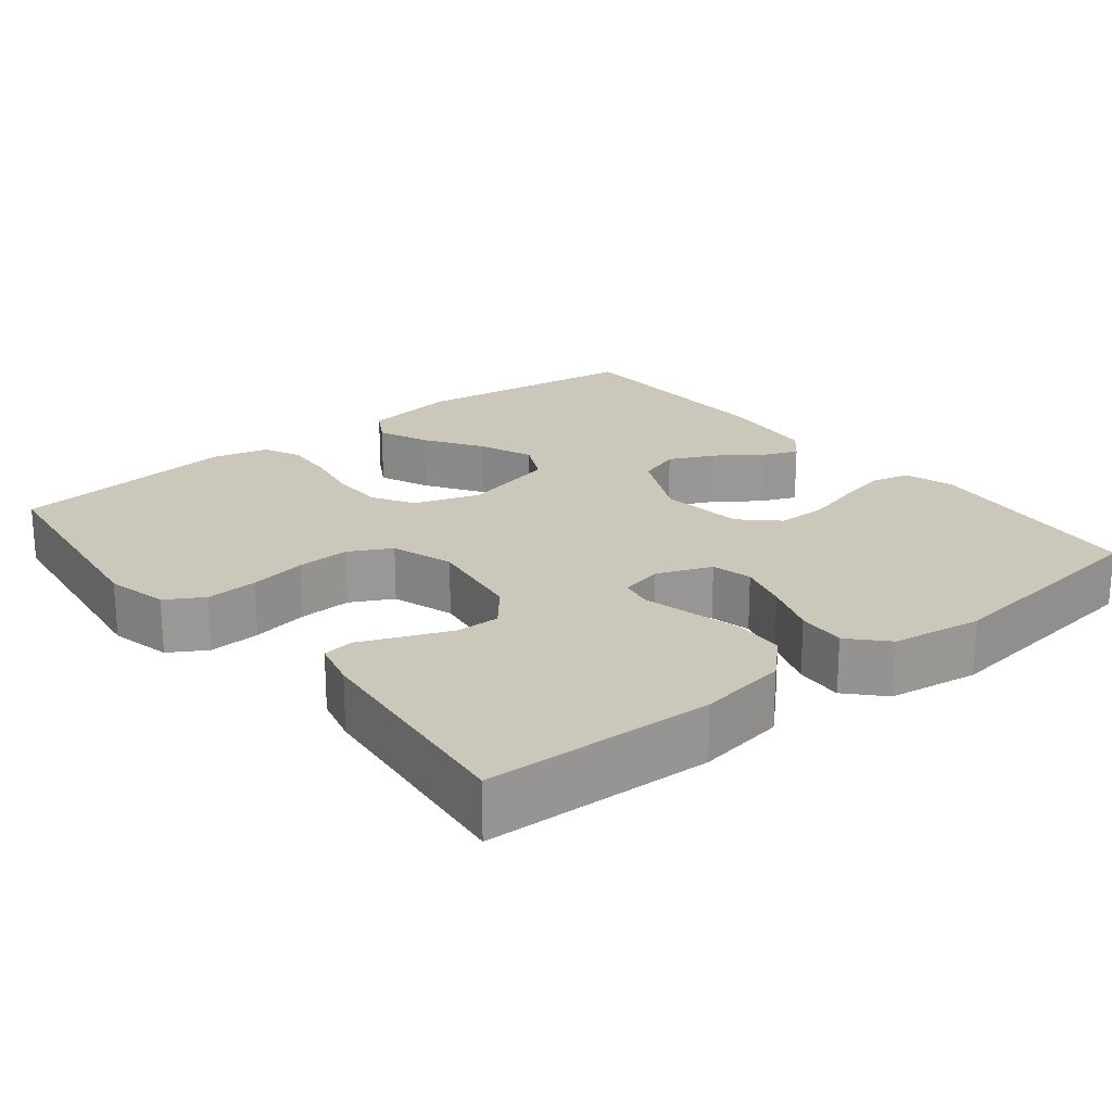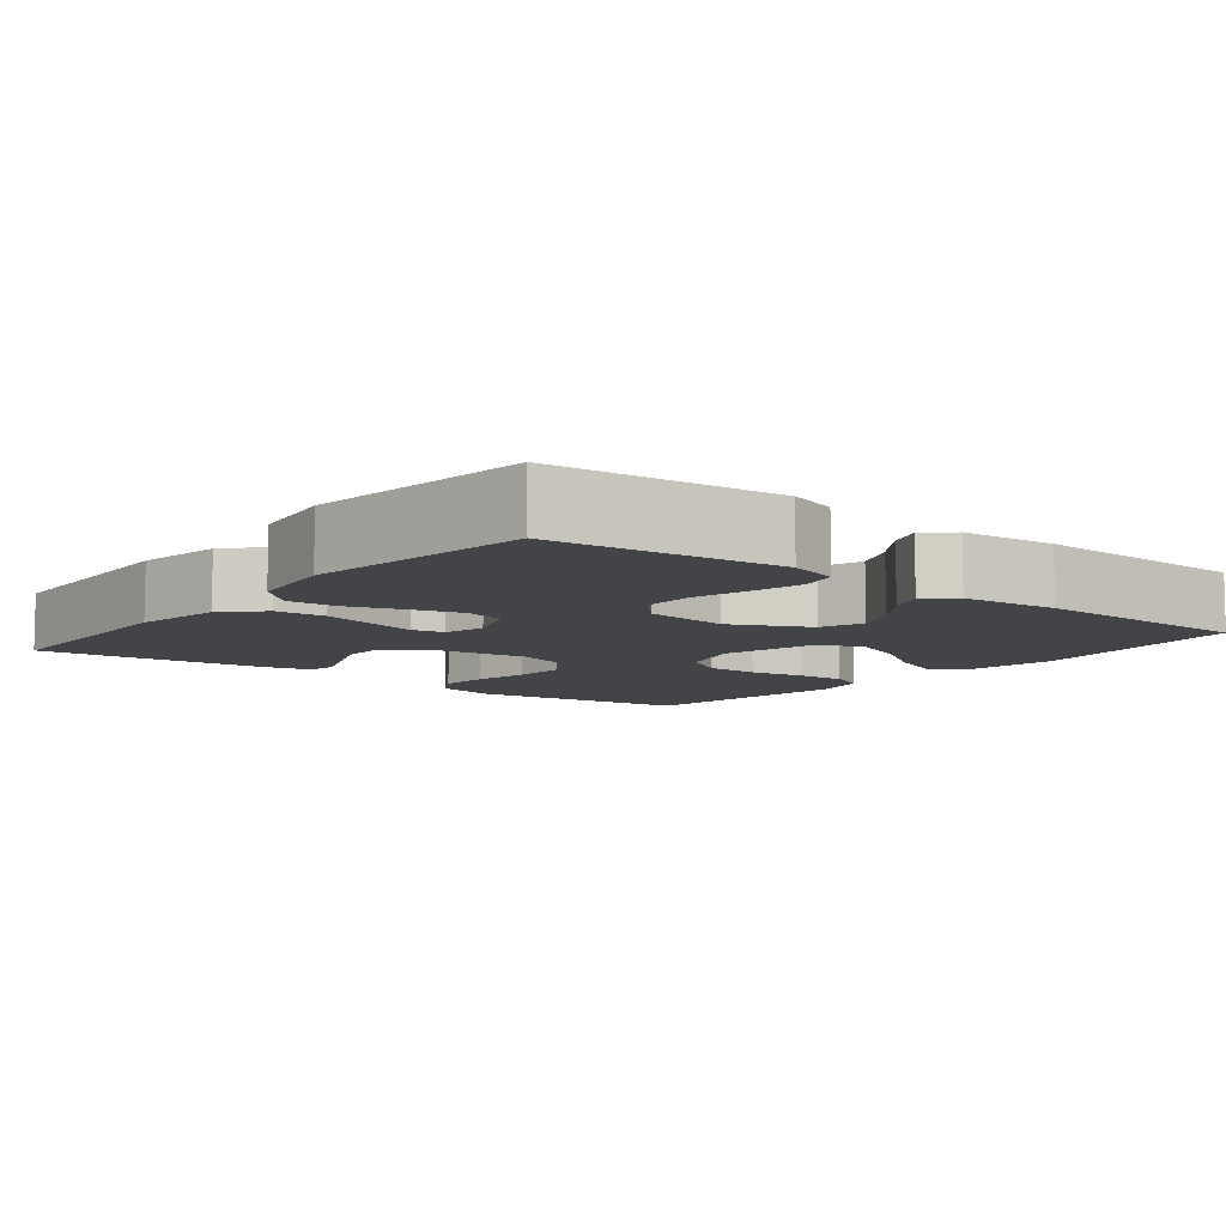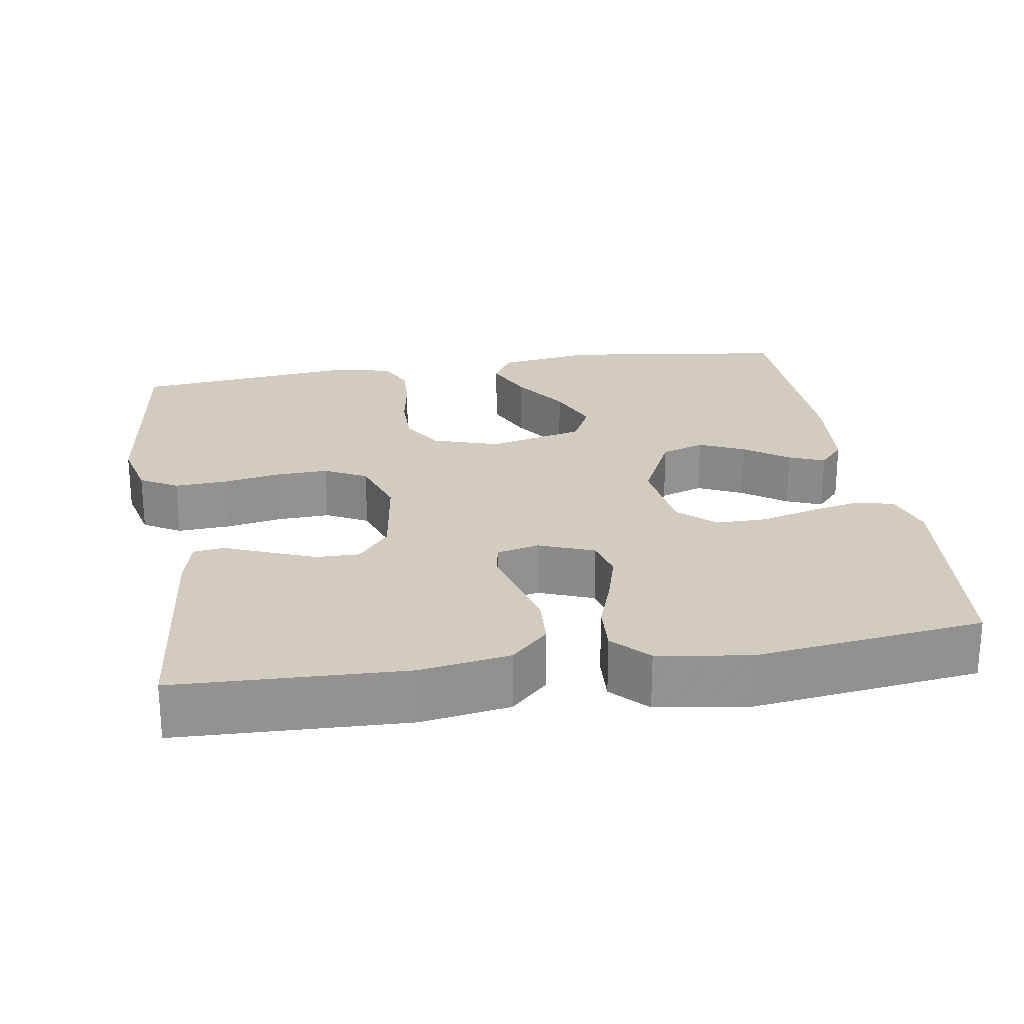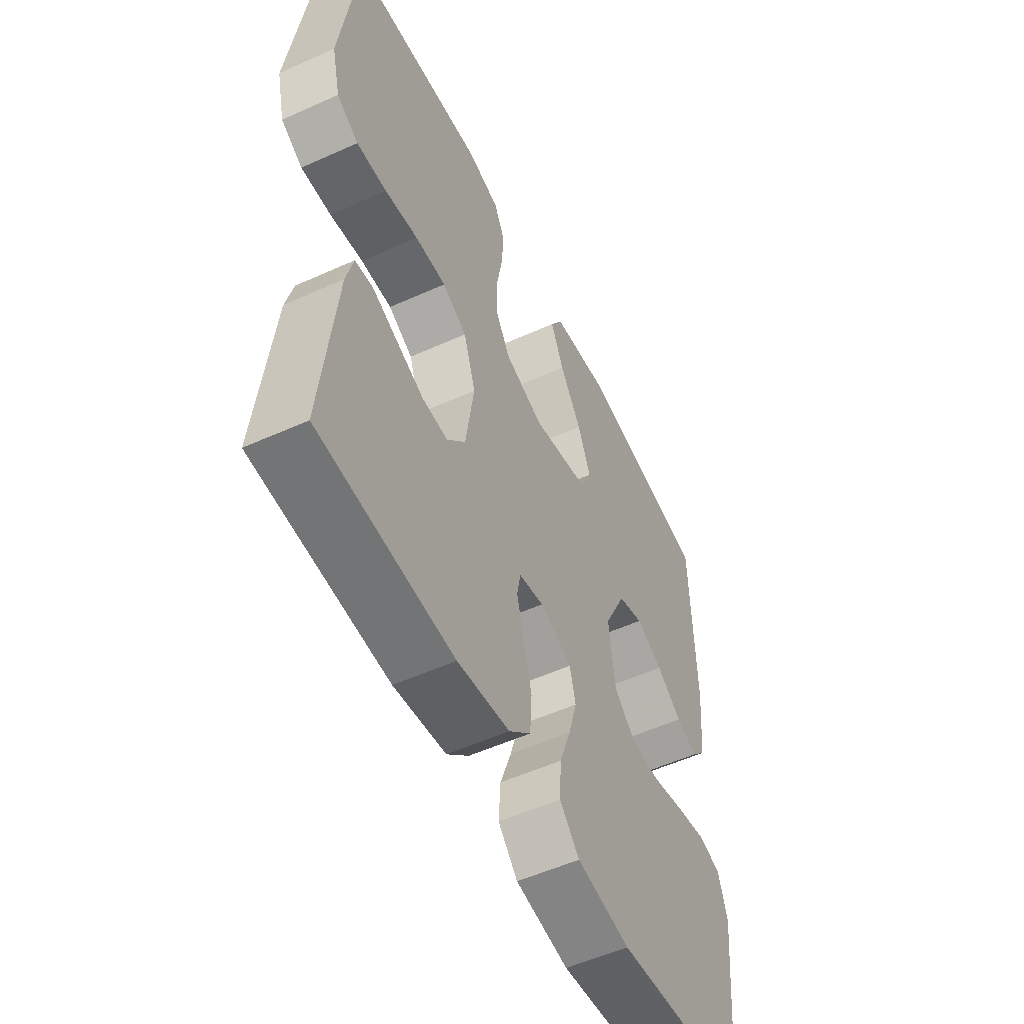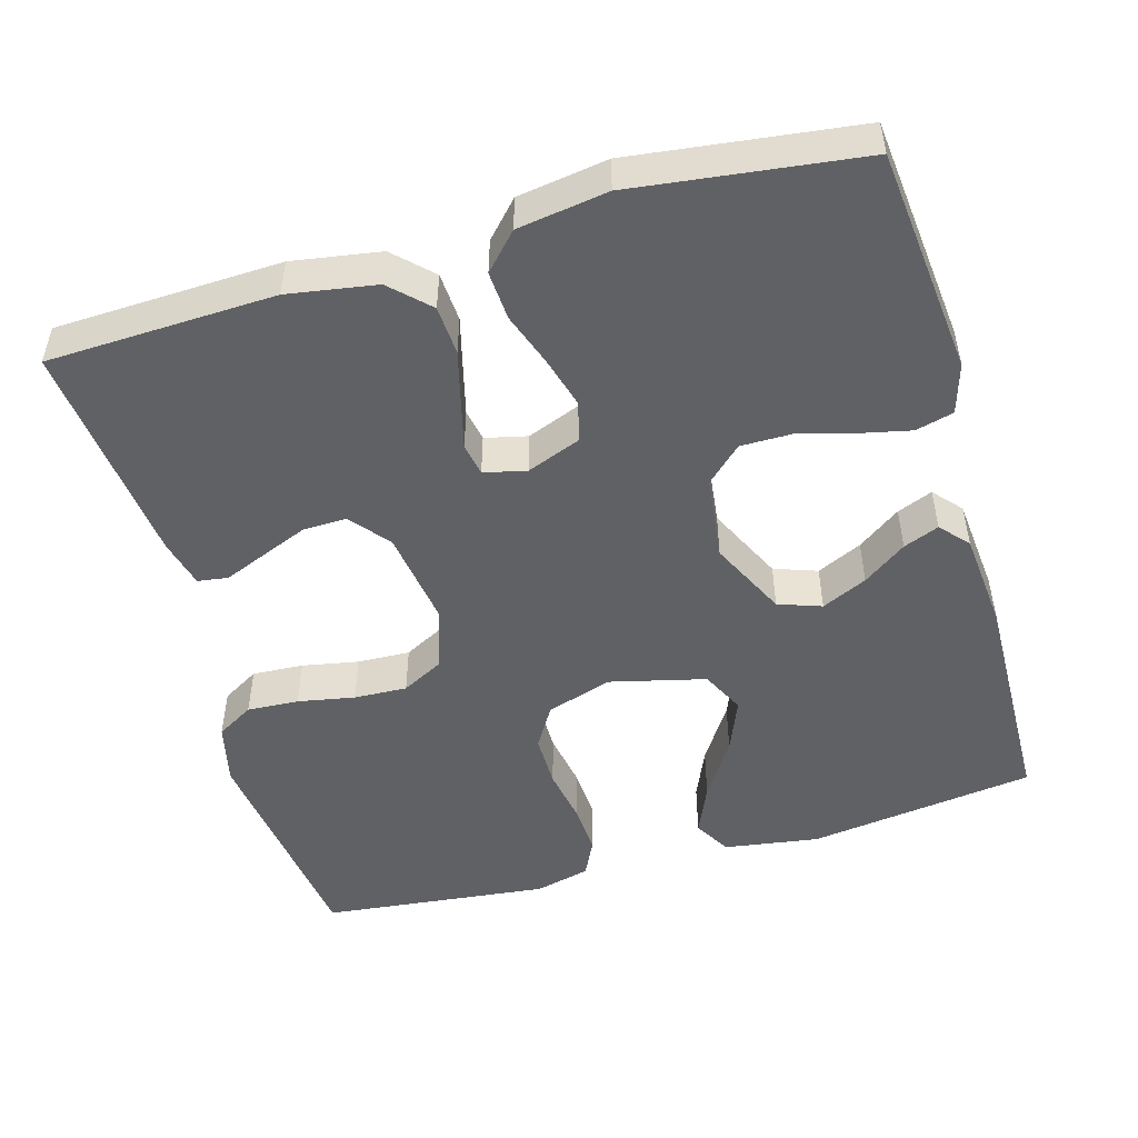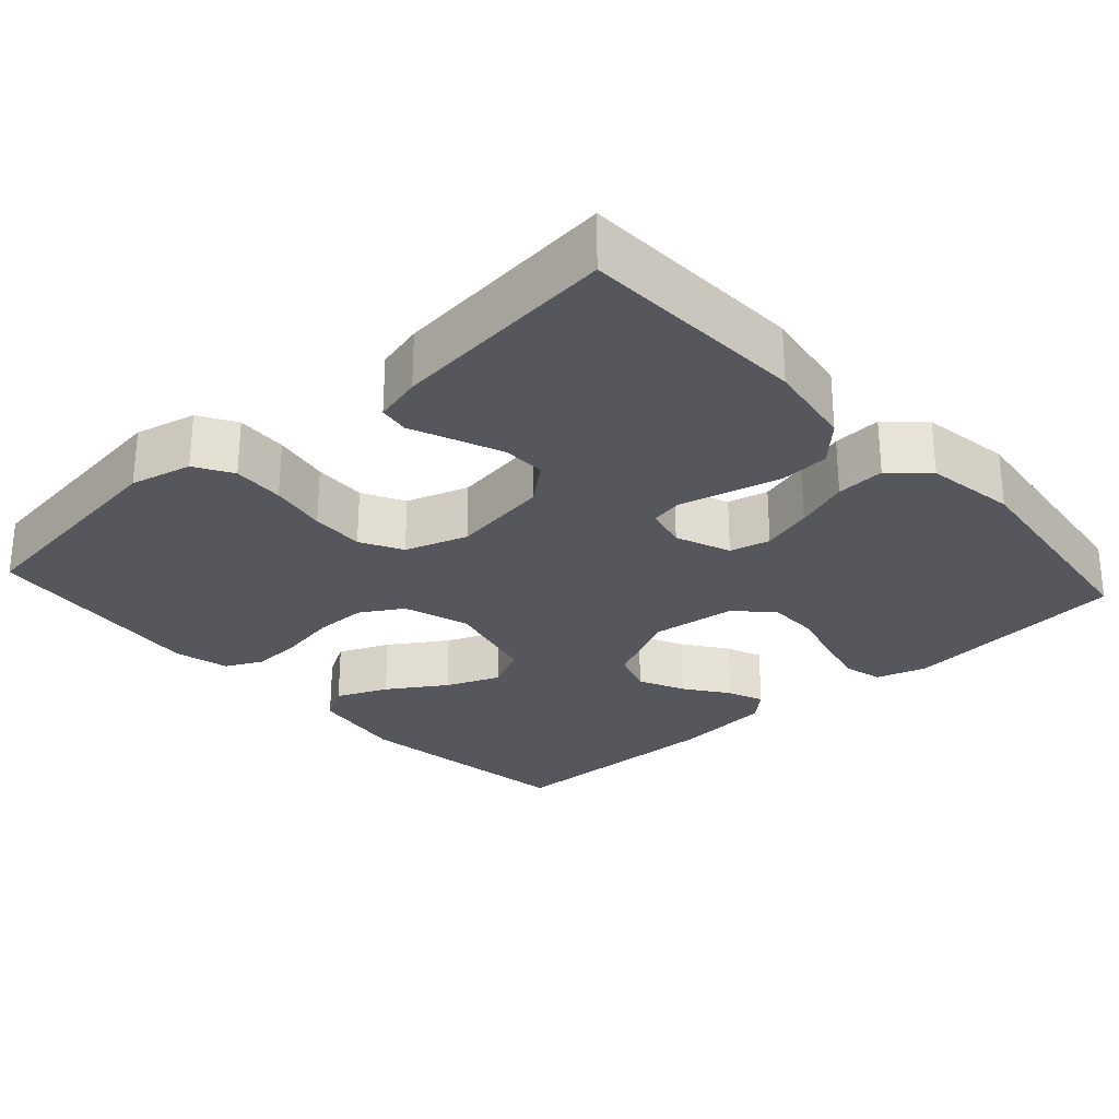
<metadata>
{"format":"obj","ext":"obj","renderer":"f3d","projection":"perspective","resolution":1024,"background":"white","views":[{"elev":21.7,"azim":141.4,"up":"+Y"},{"elev":-8.3,"azim":-128.6,"up":"+Y"},{"elev":23.9,"azim":170.8,"up":"+Y"},{"elev":-54.3,"azim":115.6,"up":"+Z"},{"elev":-49.9,"azim":-164.0,"up":"+Y"},{"elev":-27.5,"azim":132.2,"up":"+Y"}]}
</metadata>
<code>
v -0.5 0.07 0.5
v -0.2 0.07 0.541
v -0.075 0.07 0.522
v -0.047 0.07 0.474
v -0.076 0.07 0.407
v -0.125 0.07 0.332
v -0.154 0.07 0.261
v -0.126 0.07 0.204
v 0 0.07 0.173
v 0.087 0.07 0.201
v 0.12 0.07 0.256
v 0.12 0.07 0.326
v 0.107 0.07 0.4
v 0.103 0.07 0.466
v 0.127 0.07 0.515
v 0.2 0.07 0.533
v 0.5 0.07 0.5
v 0.539 0.07 0.2
v 0.52 0.07 0.119
v 0.471 0.07 0.09
v 0.403 0.07 0.094
v 0.328 0.07 0.108
v 0.258 0.07 0.111
v 0.203 0.07 0.082
v 0.176 0.07 0
v 0.195 0.07 -0.129
v 0.237 0.07 -0.18
v 0.294 0.07 -0.179
v 0.356 0.07 -0.154
v 0.412 0.07 -0.131
v 0.452 0.07 -0.137
v 0.468 0.07 -0.2
v 0.5 0.07 -0.5
v 0.2 0.07 -0.511
v 0.083 0.07 -0.492
v 0.034 0.07 -0.444
v 0.03 0.07 -0.379
v 0.048 0.07 -0.309
v 0.064 0.07 -0.246
v 0.056 0.07 -0.203
v 0 0.07 -0.19
v -0.072 0.07 -0.218
v -0.085 0.07 -0.271
v -0.066 0.07 -0.338
v -0.041 0.07 -0.409
v -0.037 0.07 -0.473
v -0.081 0.07 -0.52
v -0.2 0.07 -0.538
v -0.5 0.07 -0.5
v -0.531 0.07 -0.2
v -0.511 0.07 -0.134
v -0.461 0.07 -0.121
v -0.393 0.07 -0.136
v -0.32 0.07 -0.156
v -0.253 0.07 -0.156
v -0.206 0.07 -0.112
v -0.192 0.07 0
v -0.241 0.07 0.102
v -0.298 0.07 0.122
v -0.358 0.07 0.094
v -0.415 0.07 0.053
v -0.462 0.07 0.034
v -0.495 0.07 0.071
v -0.507 0.07 0.2
v -0.5 0 0.5
v -0.2 0 0.541
v -0.075 0 0.522
v -0.047 0 0.474
v -0.076 0 0.407
v -0.125 0 0.332
v -0.154 0 0.261
v -0.126 0 0.204
v 0 0 0.173
v 0.087 0 0.201
v 0.12 0 0.256
v 0.12 0 0.326
v 0.107 0 0.4
v 0.103 0 0.466
v 0.127 0 0.515
v 0.2 0 0.533
v 0.5 0 0.5
v 0.539 0 0.2
v 0.52 0 0.119
v 0.471 0 0.09
v 0.403 0 0.094
v 0.328 0 0.108
v 0.258 0 0.111
v 0.203 0 0.082
v 0.176 0 0
v 0.195 0 -0.129
v 0.237 0 -0.18
v 0.294 0 -0.179
v 0.356 0 -0.154
v 0.412 0 -0.131
v 0.452 0 -0.137
v 0.468 0 -0.2
v 0.5 0 -0.5
v 0.2 0 -0.511
v 0.083 0 -0.492
v 0.034 0 -0.444
v 0.03 0 -0.379
v 0.048 0 -0.309
v 0.064 0 -0.246
v 0.056 0 -0.203
v 0 0 -0.19
v -0.072 0 -0.218
v -0.085 0 -0.271
v -0.066 0 -0.338
v -0.041 0 -0.409
v -0.037 0 -0.473
v -0.081 0 -0.52
v -0.2 0 -0.538
v -0.5 0 -0.5
v -0.531 0 -0.2
v -0.511 0 -0.134
v -0.461 0 -0.121
v -0.393 0 -0.136
v -0.32 0 -0.156
v -0.253 0 -0.156
v -0.206 0 -0.112
v -0.192 0 0
v -0.241 0 0.102
v -0.298 0 0.122
v -0.358 0 0.094
v -0.415 0 0.053
v -0.462 0 0.034
v -0.495 0 0.071
v -0.507 0 0.2
f 4 5 6
f 3 4 6
f 2 3 6
f 1 2 6
f 64 1 6
f 63 64 6
f 62 63 6
f 61 62 6
f 60 61 6
f 59 60 6 7
f 58 59 7 8
f 57 58 8 9
f 56 57 9 10
f 52 53 54
f 51 52 54
f 50 51 54
f 49 50 54
f 48 49 54
f 47 48 54
f 46 47 54
f 45 46 54
f 44 45 54
f 43 44 54 55
f 42 43 55 56
f 36 37 38
f 35 36 38
f 34 35 38
f 33 34 38
f 32 33 38
f 31 32 38
f 30 31 38
f 29 30 38
f 28 29 38
f 27 28 38 39
f 26 27 39 40
f 20 21 22
f 19 20 22
f 18 19 22
f 17 18 22
f 16 17 22
f 15 16 22
f 14 15 22
f 13 14 22
f 12 13 22
f 11 12 22 23
f 10 11 23 24
f 10 24 25
f 56 10 25
f 42 56 25
f 41 42 25
f 25 26 40 41
f 70 69 68
f 70 68 67
f 70 67 66
f 70 66 65
f 70 65 128
f 70 128 127
f 70 127 126
f 70 126 125
f 70 125 124
f 71 70 124 123
f 72 71 123 122
f 73 72 122 121
f 74 73 121 120
f 118 117 116
f 118 116 115
f 118 115 114
f 118 114 113
f 118 113 112
f 118 112 111
f 118 111 110
f 118 110 109
f 118 109 108
f 119 118 108 107
f 120 119 107 106
f 102 101 100
f 102 100 99
f 102 99 98
f 102 98 97
f 102 97 96
f 102 96 95
f 102 95 94
f 102 94 93
f 102 93 92
f 103 102 92 91
f 104 103 91 90
f 86 85 84
f 86 84 83
f 86 83 82
f 86 82 81
f 86 81 80
f 86 80 79
f 86 79 78
f 86 78 77
f 86 77 76
f 87 86 76 75
f 88 87 75 74
f 89 88 74
f 89 74 120
f 89 120 106
f 89 106 105
f 105 104 90 89
f 1 65 66 2
f 2 66 67 3
f 3 67 68 4
f 4 68 69 5
f 5 69 70 6
f 6 70 71 7
f 7 71 72 8
f 8 72 73 9
f 9 73 74 10
f 10 74 75 11
f 11 75 76 12
f 12 76 77 13
f 13 77 78 14
f 14 78 79 15
f 15 79 80 16
f 16 80 81 17
f 17 81 82 18
f 18 82 83 19
f 19 83 84 20
f 20 84 85 21
f 21 85 86 22
f 22 86 87 23
f 23 87 88 24
f 24 88 89 25
f 25 89 90 26
f 26 90 91 27
f 27 91 92 28
f 28 92 93 29
f 29 93 94 30
f 30 94 95 31
f 31 95 96 32
f 32 96 97 33
f 33 97 98 34
f 34 98 99 35
f 35 99 100 36
f 36 100 101 37
f 37 101 102 38
f 38 102 103 39
f 39 103 104 40
f 40 104 105 41
f 41 105 106 42
f 42 106 107 43
f 43 107 108 44
f 44 108 109 45
f 45 109 110 46
f 46 110 111 47
f 47 111 112 48
f 48 112 113 49
f 49 113 114 50
f 50 114 115 51
f 51 115 116 52
f 52 116 117 53
f 53 117 118 54
f 54 118 119 55
f 55 119 120 56
f 56 120 121 57
f 57 121 122 58
f 58 122 123 59
f 59 123 124 60
f 60 124 125 61
f 61 125 126 62
f 62 126 127 63
f 63 127 128 64
f 64 128 65 1

</code>
